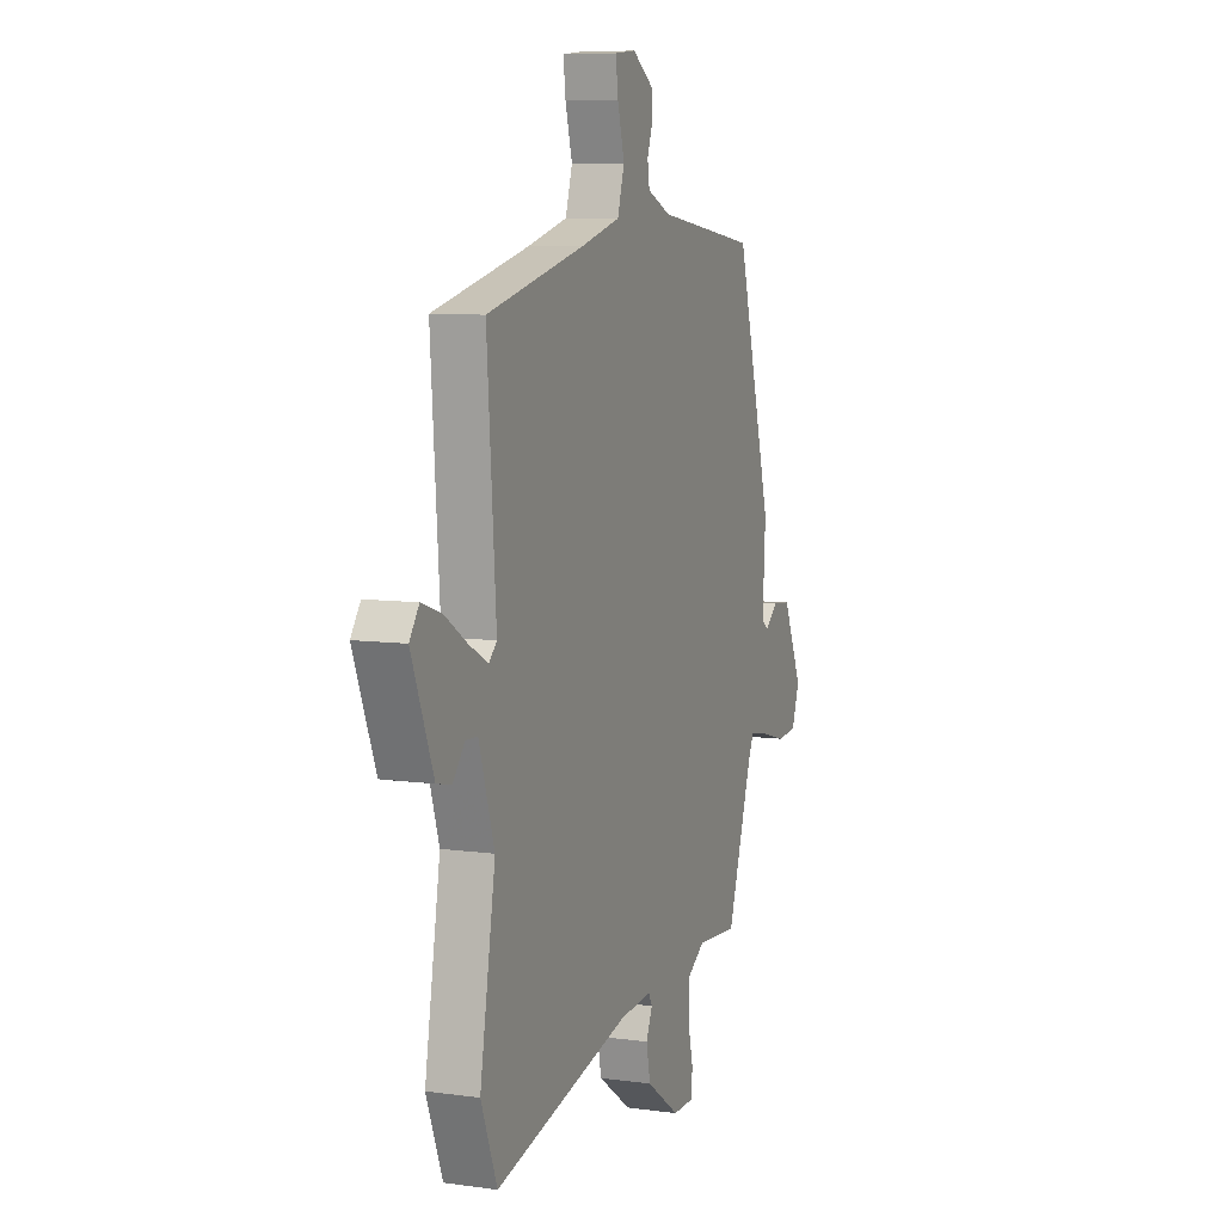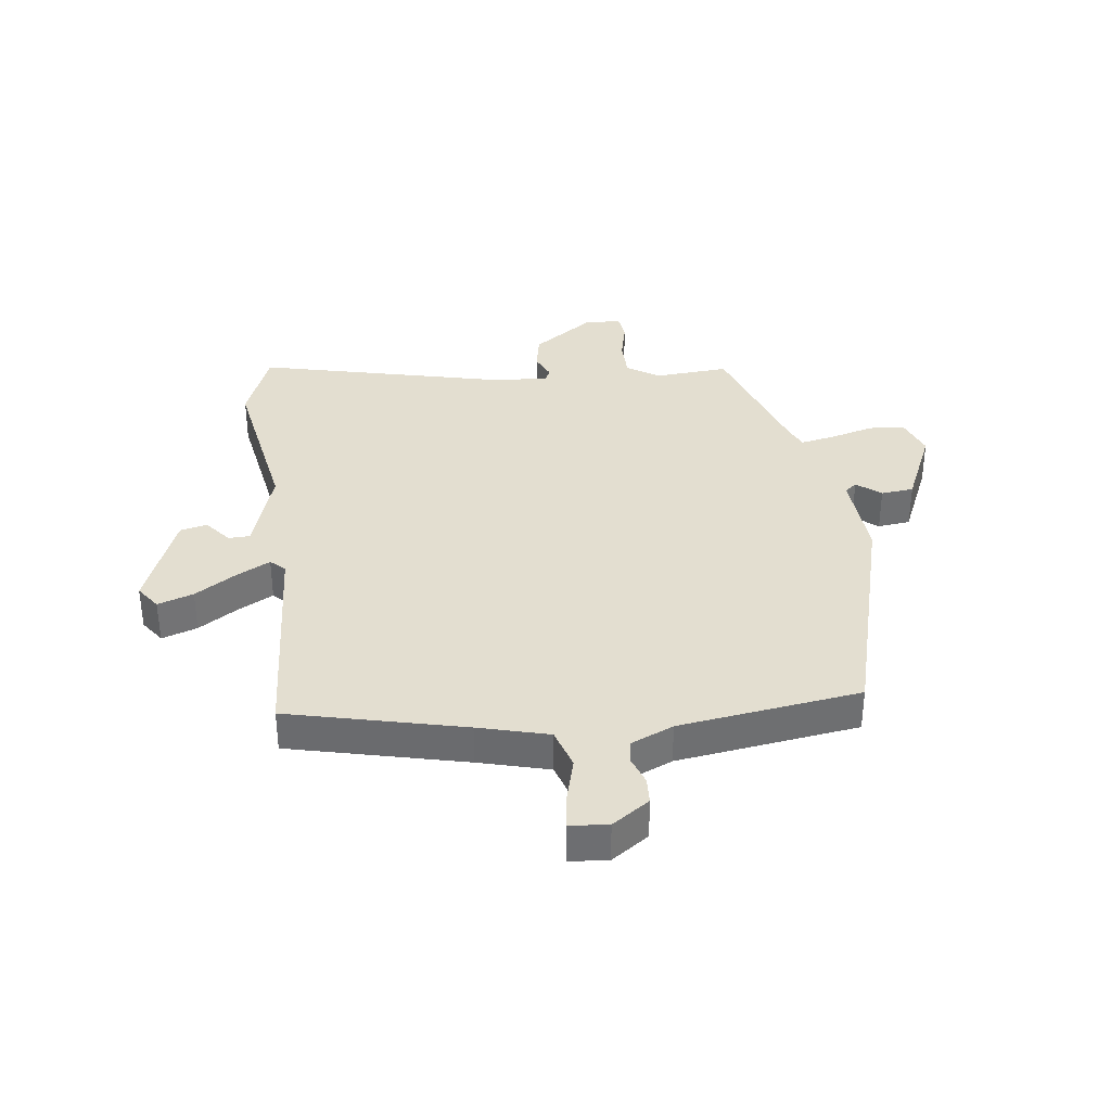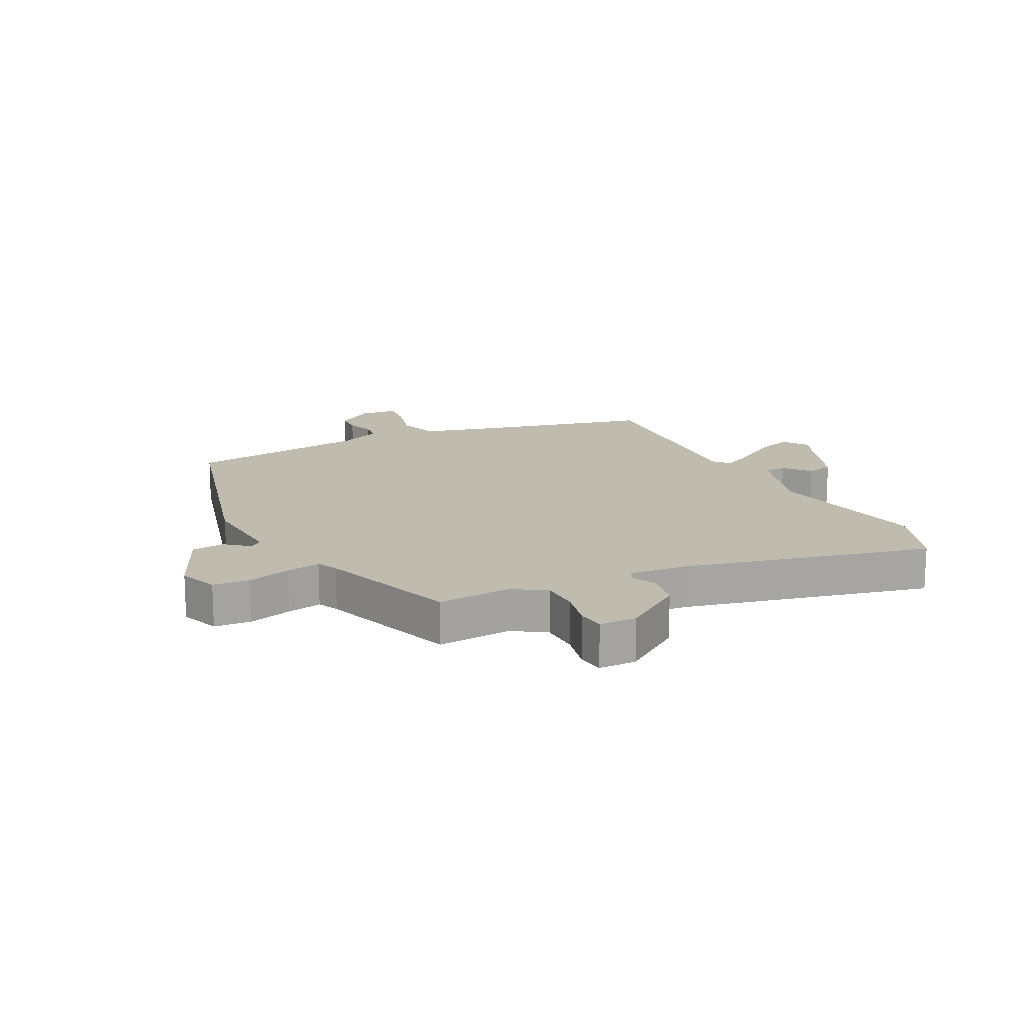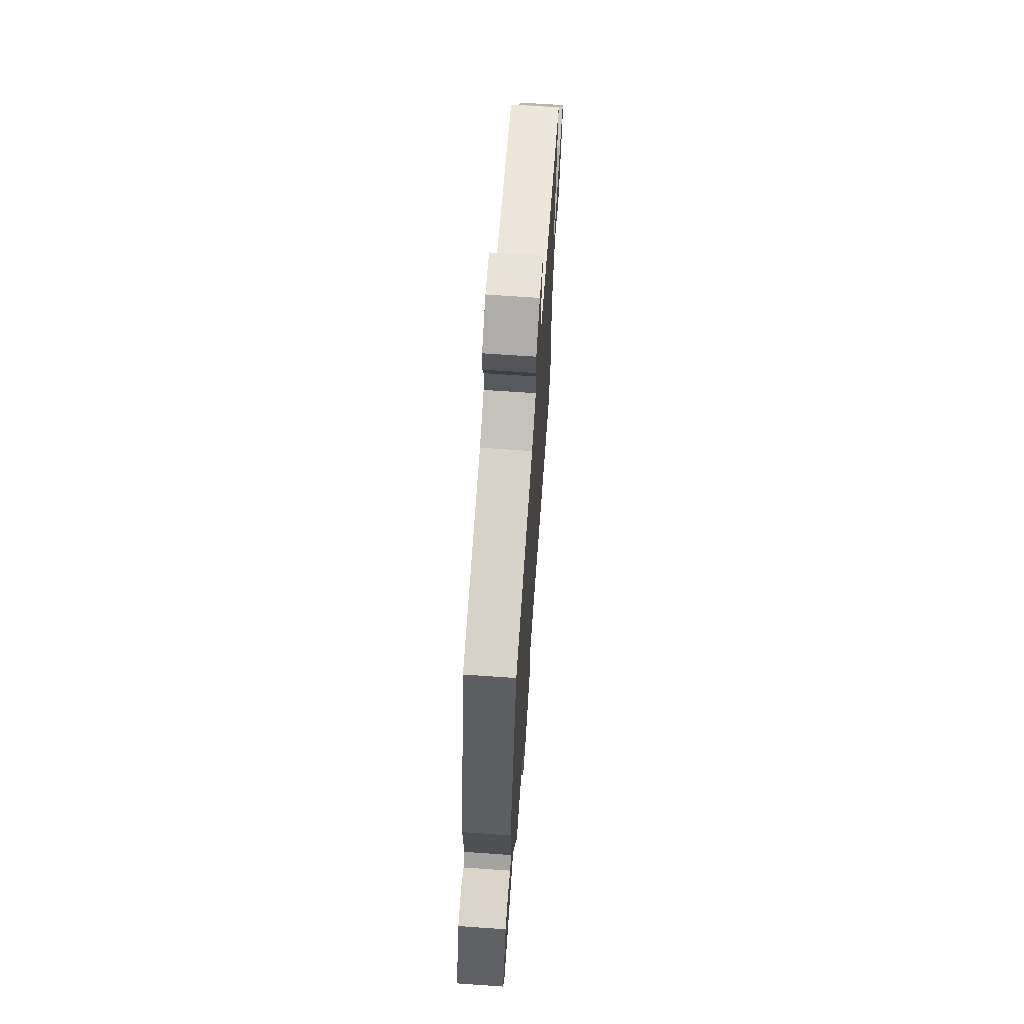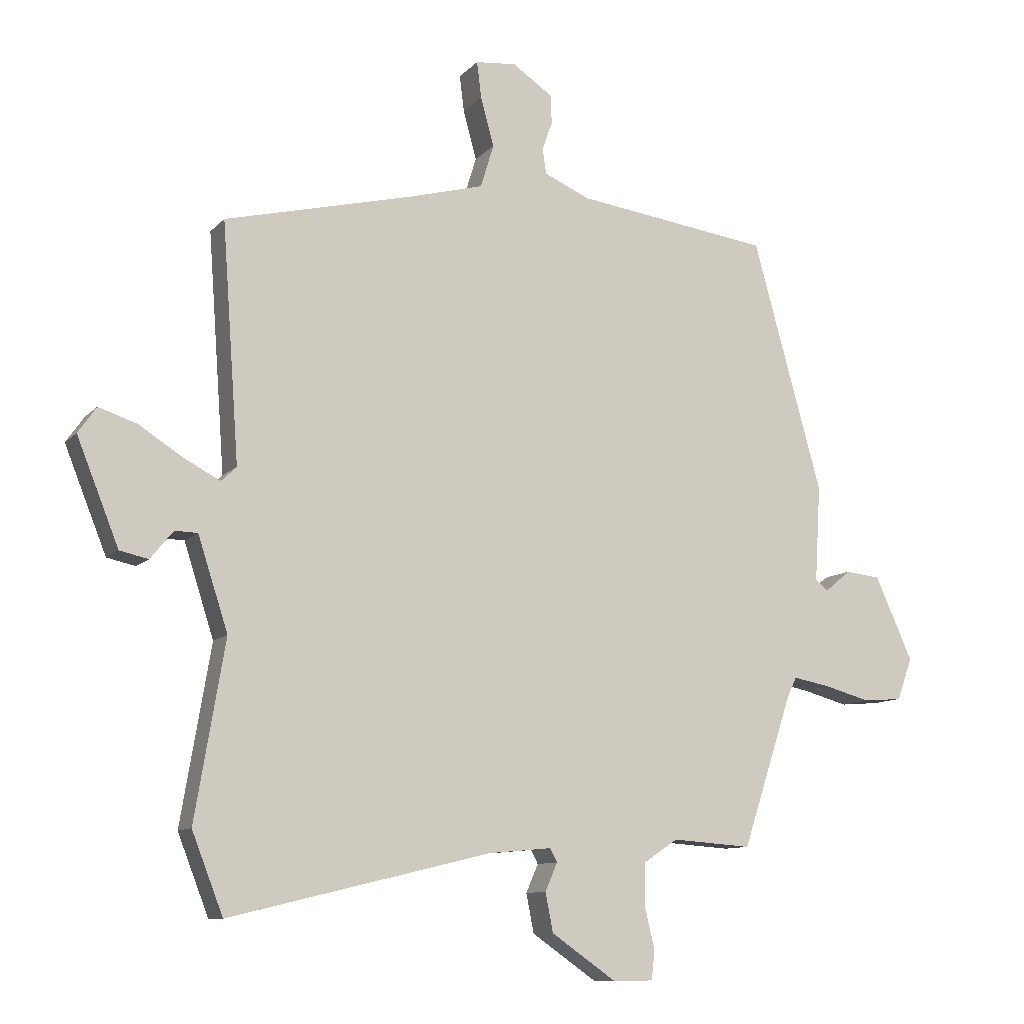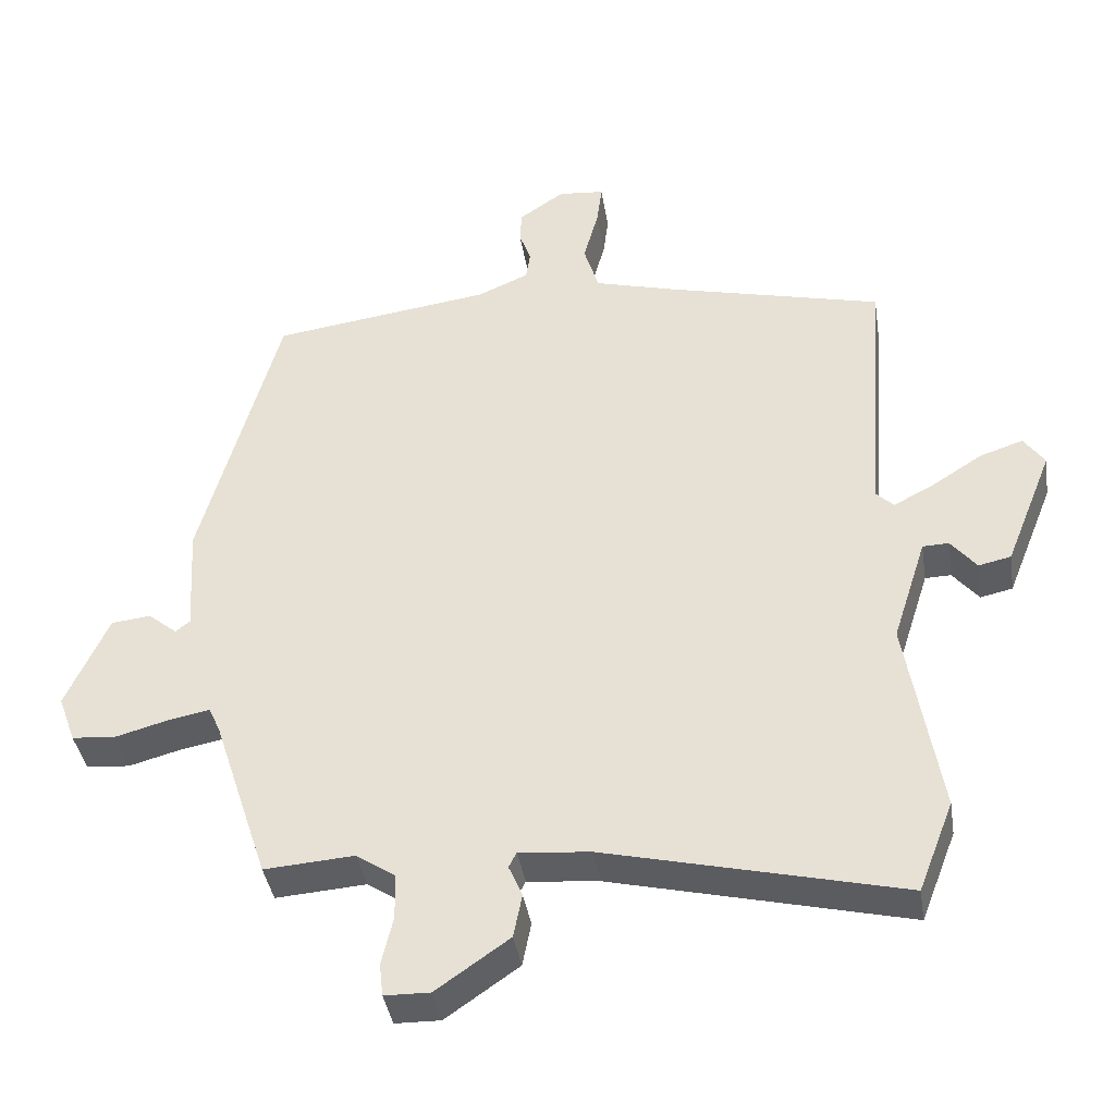
<metadata>
{"format":"obj","ext":"obj","renderer":"f3d","projection":"perspective","resolution":1024,"background":"white","views":[{"elev":8.0,"azim":-68.9,"up":"+Z"},{"elev":35.8,"azim":-7.4,"up":"+Y"},{"elev":16.0,"azim":152.9,"up":"+Y"},{"elev":68.1,"azim":94.0,"up":"+Z"},{"elev":-10.2,"azim":-23.9,"up":"+Z"},{"elev":-39.5,"azim":-171.1,"up":"+Z"}]}
</metadata>
<code>
v -0.459 0.07 -0.606
v -0.508 0.07 -0.48
v -0.461 0.07 -0.202
v -0.508 0.07 -0.056
v -0.544 0.07 -0.055
v -0.58 0.07 -0.099
v -0.625 0.07 -0.089
v -0.691 0.07 0.076
v -0.662 0.07 0.117
v -0.602 0.07 0.097
v -0.533 0.07 0.053
v -0.476 0.07 0.023
v -0.452 0.07 0.046
v -0.479 0.07 0.419
v -0.183 0.07 0.491
v -0.065 0.07 0.523
v -0.044 0.07 0.591
v -0.065 0.07 0.668
v -0.072 0.07 0.725
v -0.008 0.07 0.731
v 0.055 0.07 0.688
v 0.057 0.07 0.643
v 0.041 0.07 0.598
v 0.047 0.07 0.558
v 0.118 0.07 0.527
v 0.424 0.07 0.485
v 0.533 0.07 0.09
v 0.524 0.07 -0.061
v 0.544 0.07 -0.077
v 0.584 0.07 -0.044
v 0.639 0.07 -0.05
v 0.698 0.07 -0.181
v 0.674 0.07 -0.247
v 0.613 0.07 -0.252
v 0.54 0.07 -0.232
v 0.482 0.07 -0.221
v 0.466 0.07 -0.256
v 0.389 0.07 -0.49
v 0.264 0.07 -0.481
v 0.21 0.07 -0.517
v 0.209 0.07 -0.581
v 0.225 0.07 -0.648
v 0.22 0.07 -0.694
v 0.157 0.07 -0.695
v 0.055 0.07 -0.624
v 0.043 0.07 -0.563
v 0.062 0.07 -0.519
v 0.051 0.07 -0.498
v -0.048 0.07 -0.507
v -0.459 0 -0.606
v -0.508 0 -0.48
v -0.461 0 -0.202
v -0.508 0 -0.056
v -0.544 0 -0.055
v -0.58 0 -0.099
v -0.625 0 -0.089
v -0.691 0 0.076
v -0.662 0 0.117
v -0.602 0 0.097
v -0.533 0 0.053
v -0.476 0 0.023
v -0.452 0 0.046
v -0.479 0 0.419
v -0.183 0 0.491
v -0.065 0 0.523
v -0.044 0 0.591
v -0.065 0 0.668
v -0.072 0 0.725
v -0.008 0 0.731
v 0.055 0 0.688
v 0.057 0 0.643
v 0.041 0 0.598
v 0.047 0 0.558
v 0.118 0 0.527
v 0.424 0 0.485
v 0.533 0 0.09
v 0.524 0 -0.061
v 0.544 0 -0.077
v 0.584 0 -0.044
v 0.639 0 -0.05
v 0.698 0 -0.181
v 0.674 0 -0.247
v 0.613 0 -0.252
v 0.54 0 -0.232
v 0.482 0 -0.221
v 0.466 0 -0.256
v 0.389 0 -0.49
v 0.264 0 -0.481
v 0.21 0 -0.517
v 0.209 0 -0.581
v 0.225 0 -0.648
v 0.22 0 -0.694
v 0.157 0 -0.695
v 0.055 0 -0.624
v 0.043 0 -0.563
v 0.062 0 -0.519
v 0.051 0 -0.498
v -0.048 0 -0.507
f 44 45 46 47
f 44 47 48
f 41 42 43 44
f 40 41 44 48
f 39 40 48
f 37 38 39
f 36 37 39 48
f 32 33 34 35
f 32 35 36
f 29 30 31 32
f 29 32 36
f 28 29 36 48
f 25 26 27 28
f 24 25 28 48
f 20 21 22 23
f 17 18 19 20
f 17 20 23 24
f 13 14 15
f 13 15 16
f 8 9 10 11
f 8 11 12
f 5 6 7 8
f 4 5 8 12
f 3 4 12 13
f 49 1 2 3
f 16 17 24 48
f 16 48 49
f 3 13 16 49
f 96 95 94 93
f 97 96 93
f 93 92 91 90
f 97 93 90 89
f 97 89 88
f 88 87 86
f 97 88 86 85
f 84 83 82 81
f 85 84 81
f 81 80 79 78
f 85 81 78
f 97 85 78 77
f 77 76 75 74
f 97 77 74 73
f 72 71 70 69
f 69 68 67 66
f 73 72 69 66
f 64 63 62
f 65 64 62
f 60 59 58 57
f 61 60 57
f 57 56 55 54
f 61 57 54 53
f 62 61 53 52
f 52 51 50 98
f 97 73 66 65
f 98 97 65
f 98 65 62 52
f 1 50 51 2
f 2 51 52 3
f 3 52 53 4
f 4 53 54 5
f 5 54 55 6
f 6 55 56 7
f 7 56 57 8
f 8 57 58 9
f 9 58 59 10
f 10 59 60 11
f 11 60 61 12
f 12 61 62 13
f 13 62 63 14
f 14 63 64 15
f 15 64 65 16
f 16 65 66 17
f 17 66 67 18
f 18 67 68 19
f 19 68 69 20
f 20 69 70 21
f 21 70 71 22
f 22 71 72 23
f 23 72 73 24
f 24 73 74 25
f 25 74 75 26
f 26 75 76 27
f 27 76 77 28
f 28 77 78 29
f 29 78 79 30
f 30 79 80 31
f 31 80 81 32
f 32 81 82 33
f 33 82 83 34
f 34 83 84 35
f 35 84 85 36
f 36 85 86 37
f 37 86 87 38
f 38 87 88 39
f 39 88 89 40
f 40 89 90 41
f 41 90 91 42
f 42 91 92 43
f 43 92 93 44
f 44 93 94 45
f 45 94 95 46
f 46 95 96 47
f 47 96 97 48
f 48 97 98 49
f 49 98 50 1

</code>
